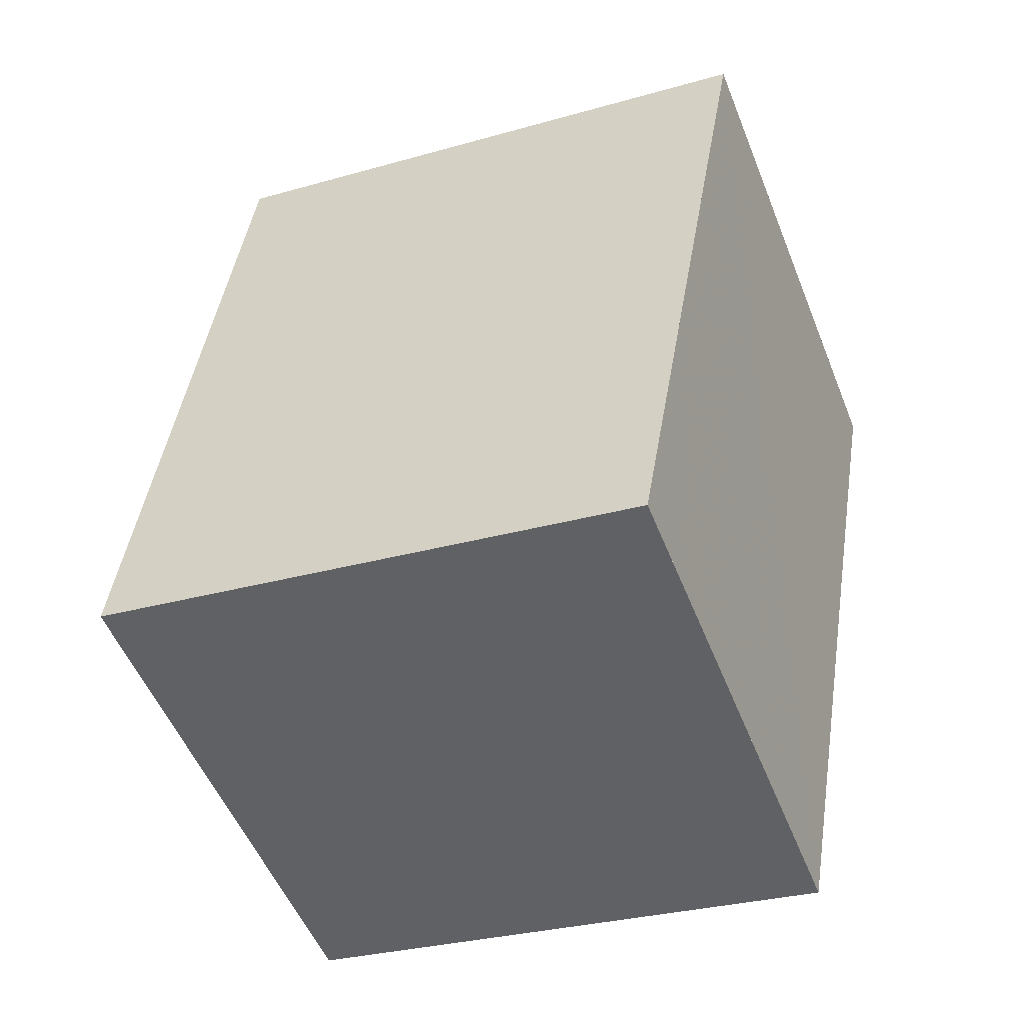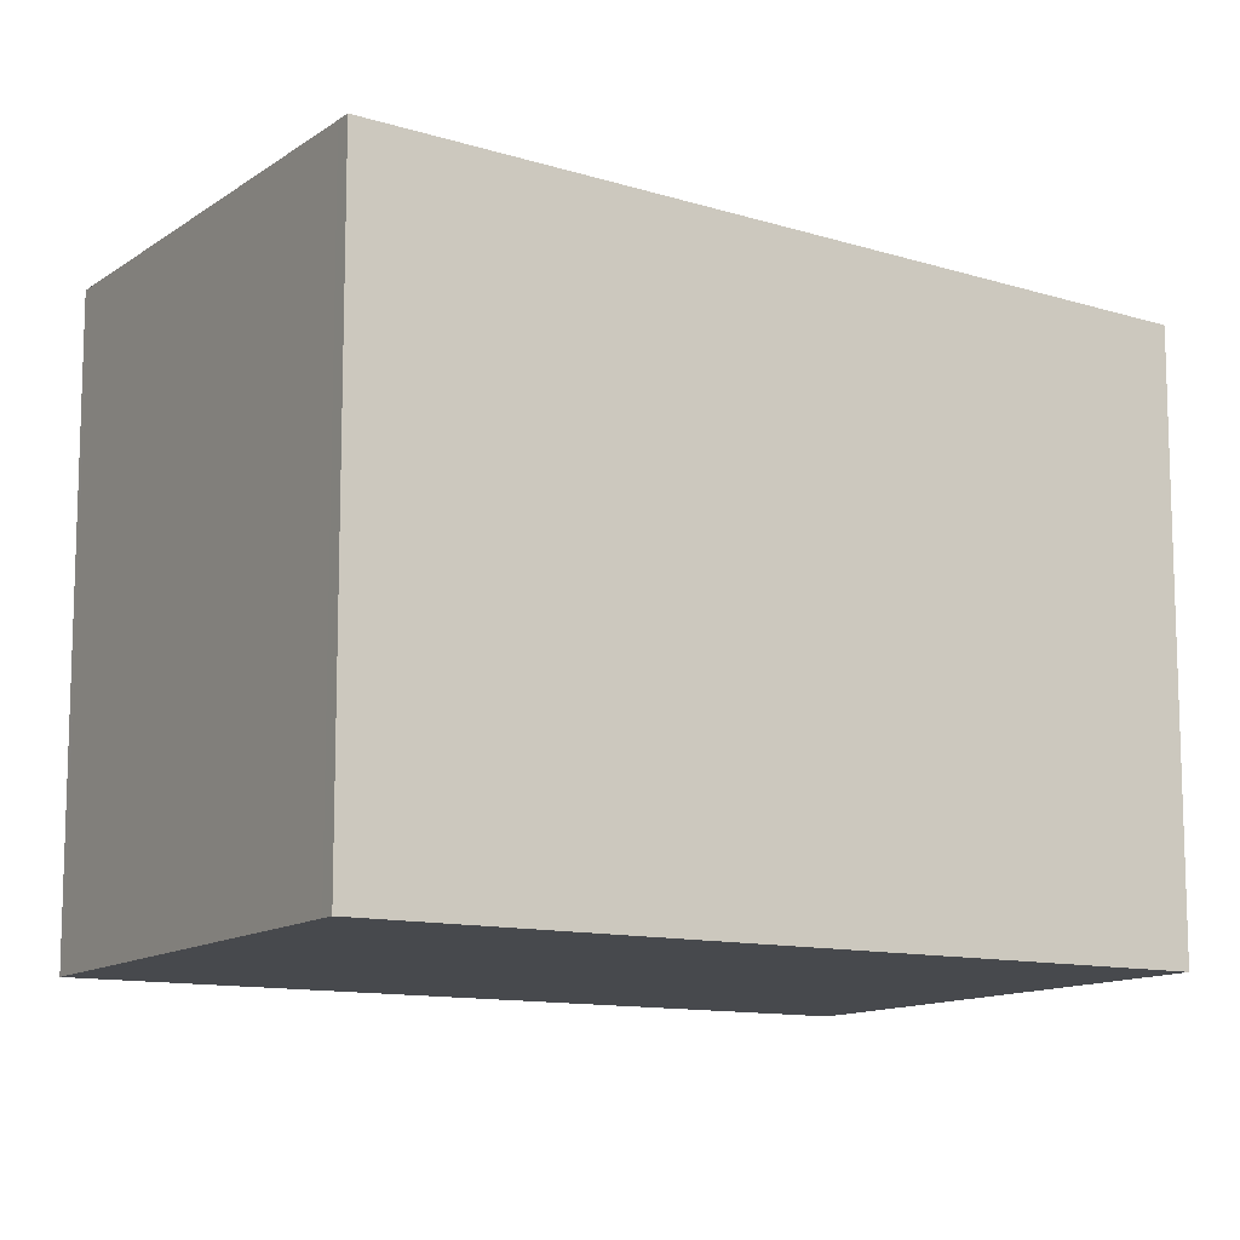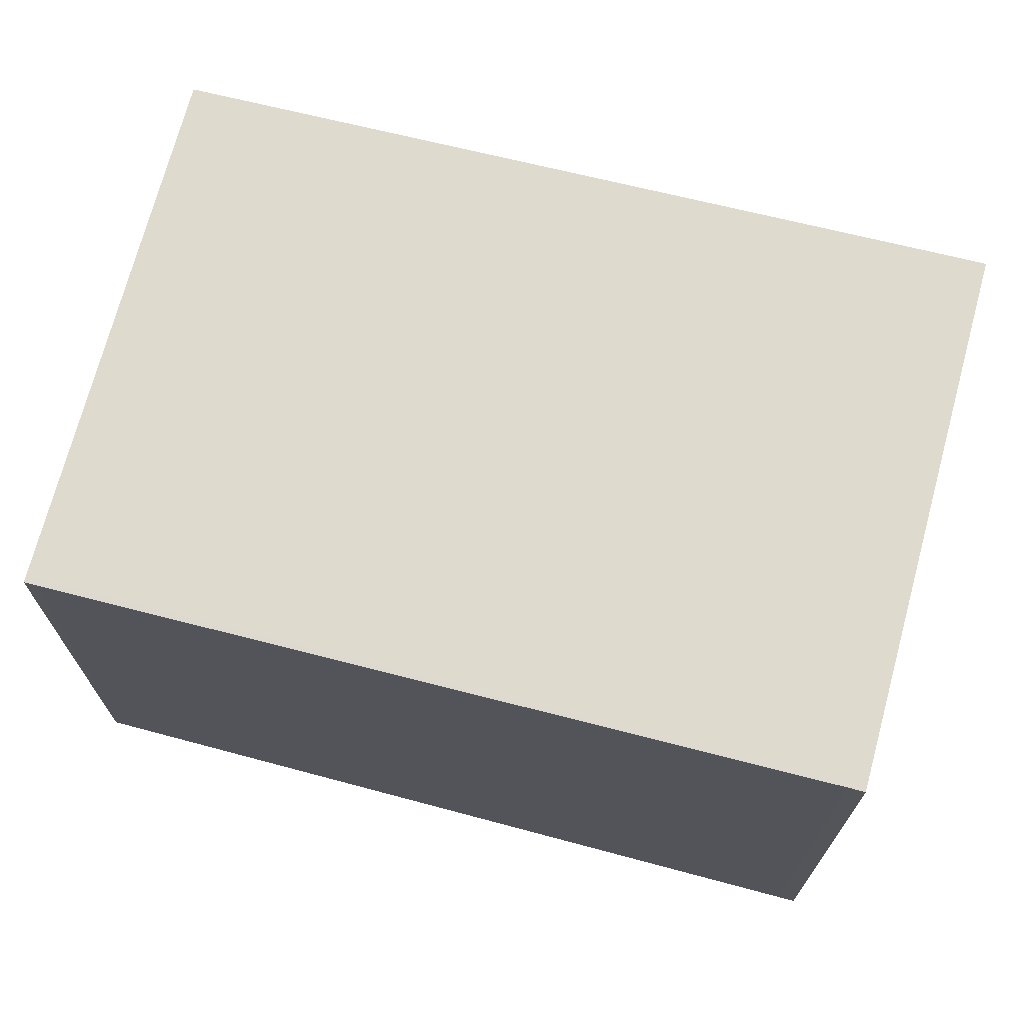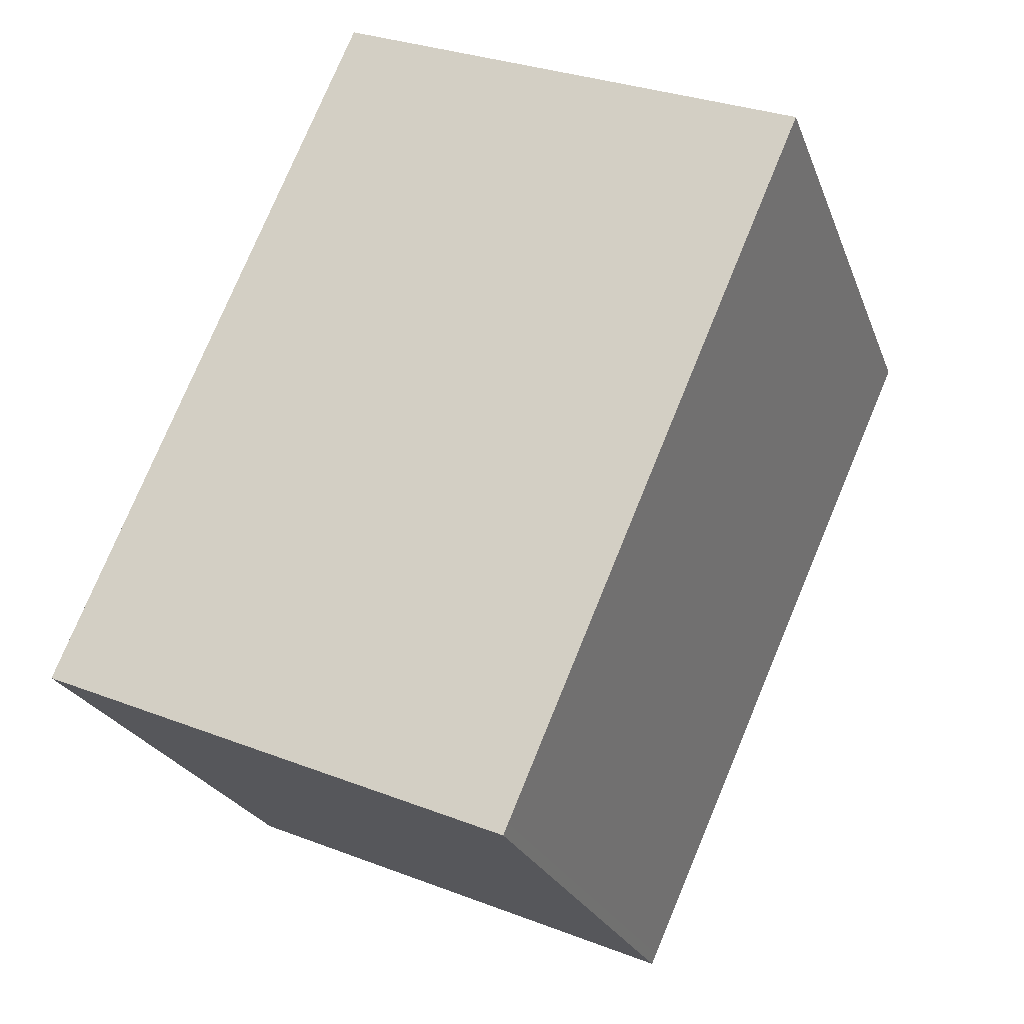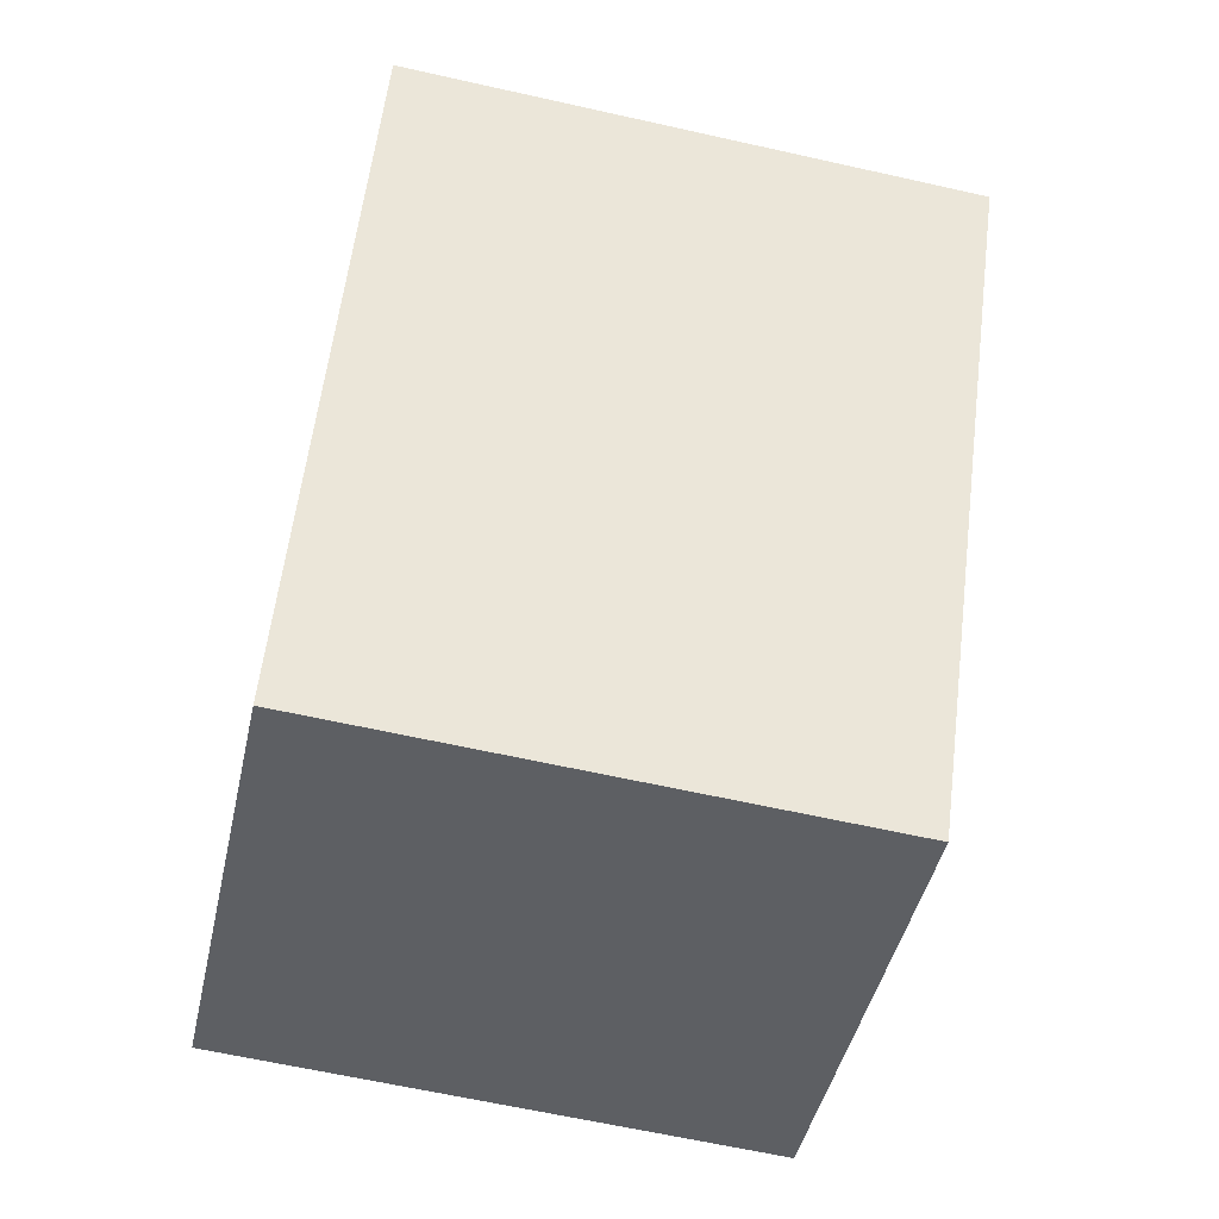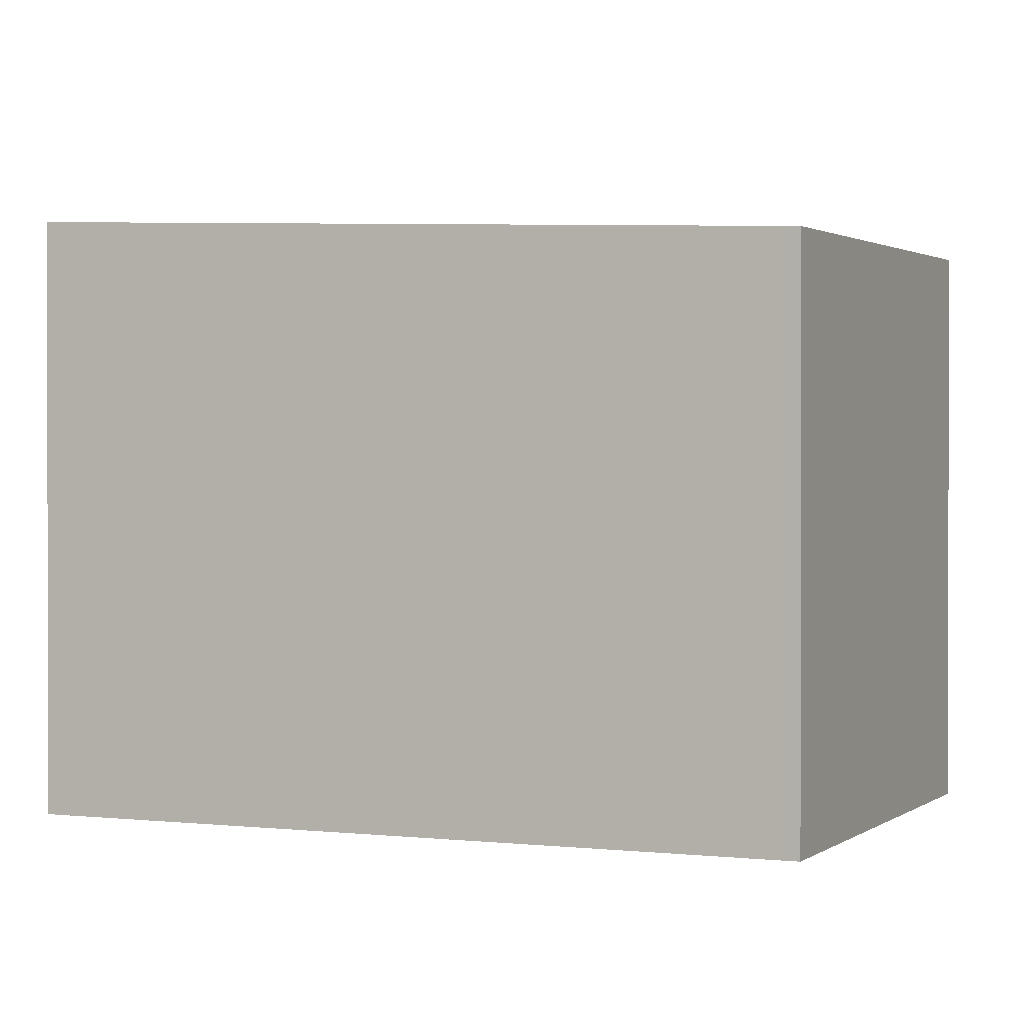
<metadata>
{"format":"obj","ext":"obj","renderer":"f3d","projection":"perspective","resolution":1024,"background":"white","views":[{"elev":-28.8,"azim":113.3,"up":"+Y"},{"elev":-12.0,"azim":-98.0,"up":"+Z"},{"elev":72.3,"azim":128.0,"up":"+Z"},{"elev":-23.6,"azim":-162.6,"up":"+Y"},{"elev":-63.2,"azim":-102.8,"up":"+Y"},{"elev":0.8,"azim":-43.1,"up":"+Z"}]}
</metadata>
<code>
v -1533 -2335 2.261
v -1531 -2334 2.302
v -1530 -2337 2.169
v -1532 -2338 2.127
v -1531 -2335 2.3
v -1533 -2335 2.258
v -1532 -2338 2.129
v -1533 -2335 2.259
v -1533 -2335 2.262
v -1531 -2335 2.299
v -1530 -2337 2.168
v -1531 -2334 2.302
v -1530 -2337 2.171
v -1530 -2337 2.17
v -1532 -2338 2.131
v -1532 -2338 2.13
v -1533 -2335 2.262
v -1533 -2335 2.261
v -1533 -2335 0
v -1533 -2335 0
v -1531 -2335 2.3
v -1531 -2334 2.302
v -1531 -2334 0
v -1531 -2335 0
v -1530 -2337 2.168
v -1530 -2337 2.169
v -1530 -2337 0
v -1530 -2337 0
v -1532 -2338 2.13
v -1532 -2338 2.127
v -1532 -2338 0
v -1532 -2338 0
v -1530 -2337 2.171
v -1531 -2335 2.3
v -1531 -2335 0
v -1530 -2337 0
v -1533 -2335 2.261
v -1533 -2335 2.258
v -1533 -2335 0
v -1533 -2335 0
v -1532 -2338 2.127
v -1532 -2338 2.129
v -1532 -2338 0
v -1532 -2338 0
v -1531 -2334 2.302
v -1533 -2335 2.262
v -1533 -2335 0
v -1531 -2334 0
v -1532 -2338 2.129
v -1530 -2337 2.168
v -1530 -2337 0
v -1532 -2338 0
v -1531 -2334 2.302
v -1531 -2334 2.302
v -1531 -2334 0
v -1531 -2334 0
v -1530 -2337 2.169
v -1530 -2337 2.171
v -1530 -2337 0
v -1530 -2337 0
v -1533 -2335 2.258
v -1532 -2338 2.13
v -1532 -2338 0
v -1533 -2335 0
v -1533 -2335 0
v -1531 -2334 0
v -1530 -2337 0
v -1532 -2338 0
f 10 8 9 12
f 15 8 10 14
f 16 6 8 15
f 8 6 1 9
f 14 10 5 13
f 12 2 5 10
f 13 3 11 14
f 14 11 7 15
f 15 7 4 16
f 18 19 20 17
f 22 23 24 21
f 26 27 28 25
f 30 31 32 29
f 34 35 36 33
f 38 39 40 37
f 42 43 44 41
f 46 47 48 45
f 50 51 52 49
f 54 55 56 53
f 58 59 60 57
f 62 63 64 61
f 66 67 68 65

</code>
